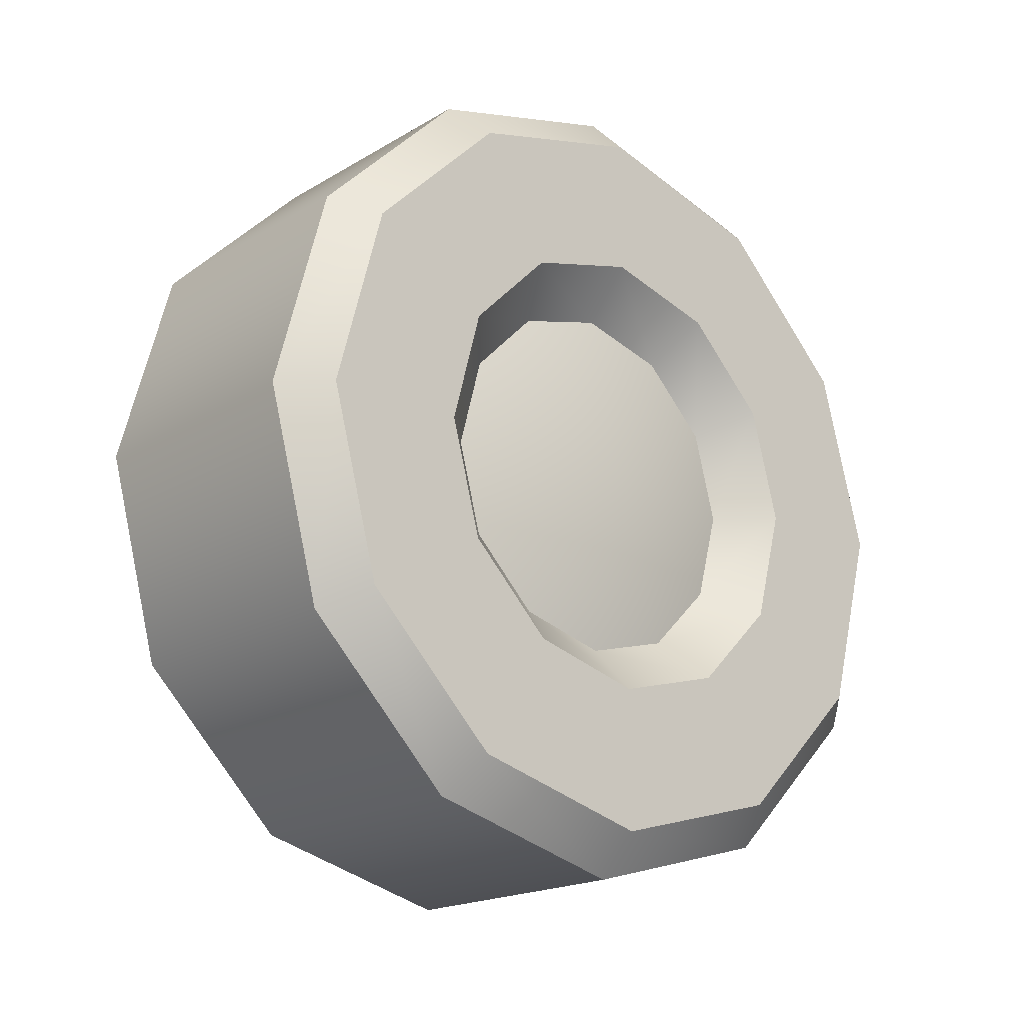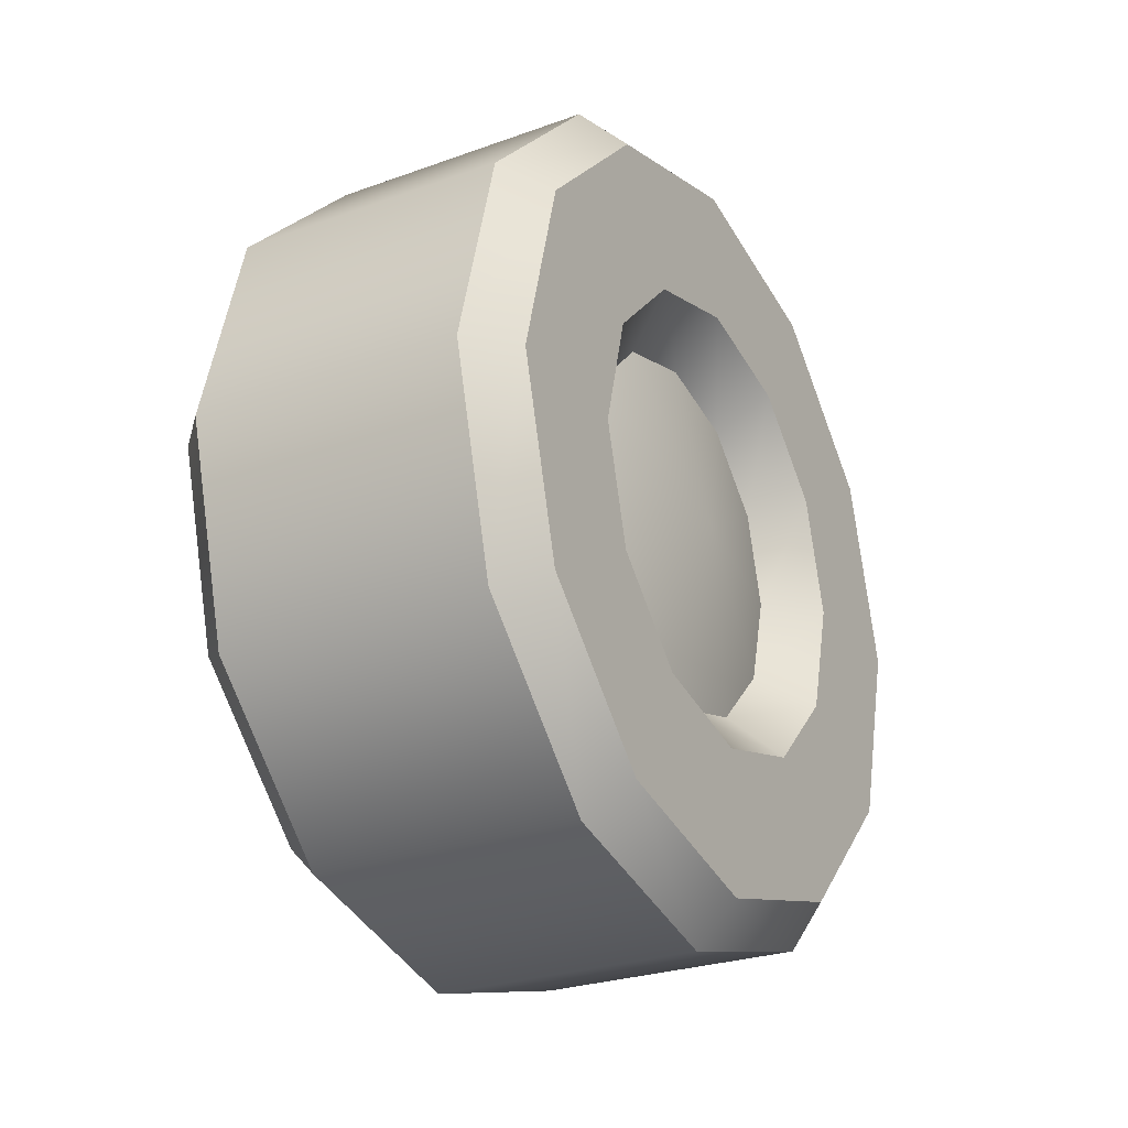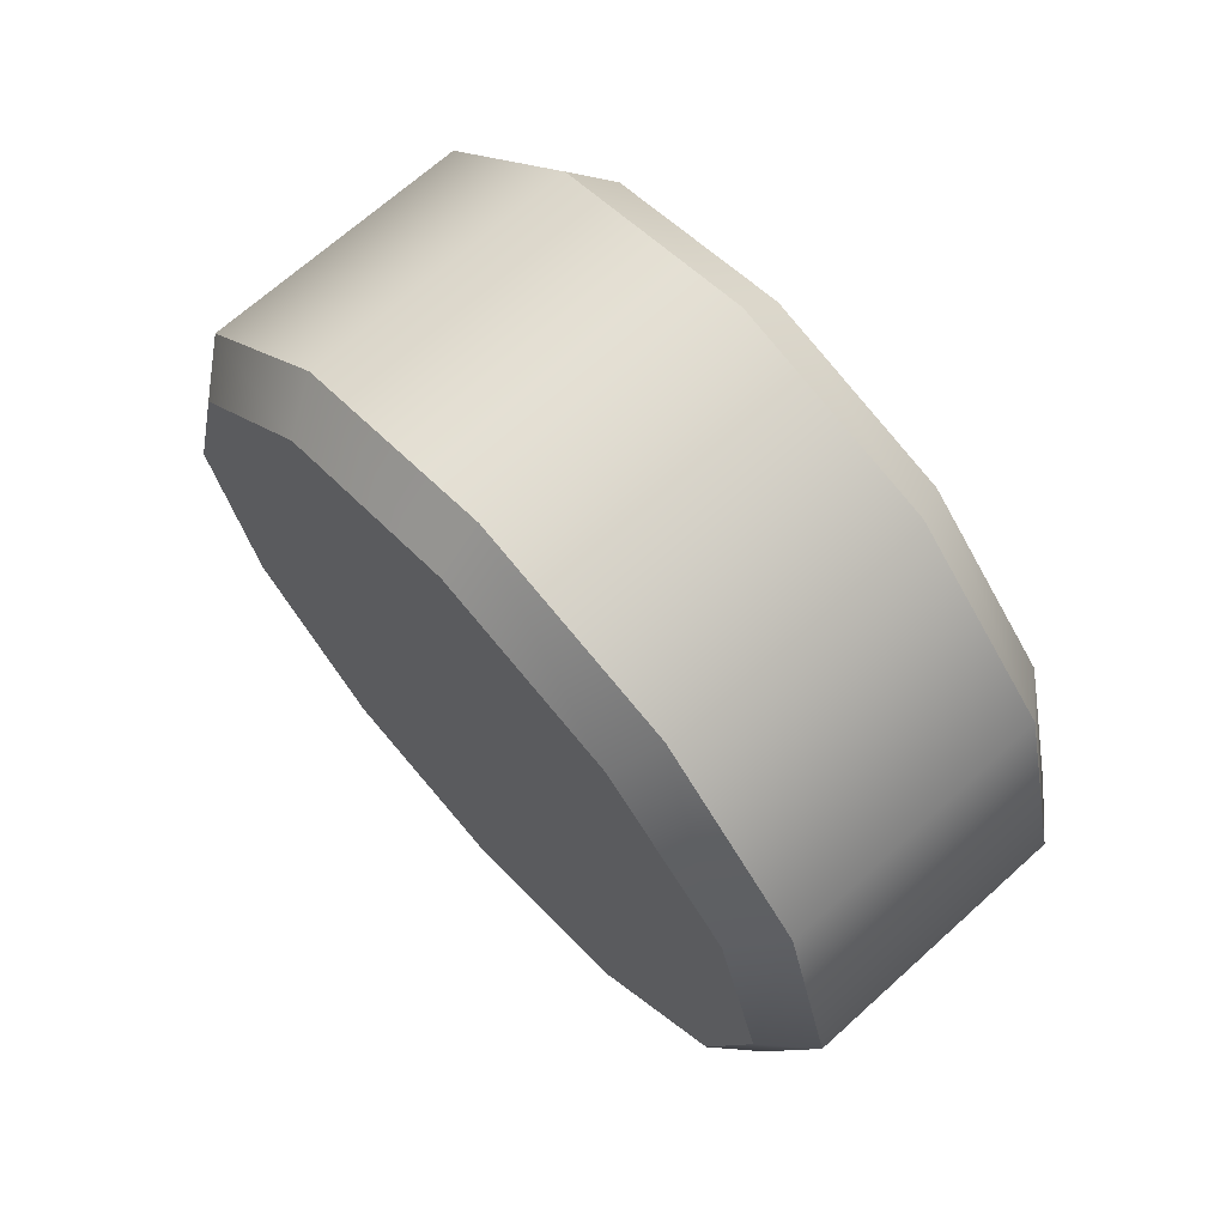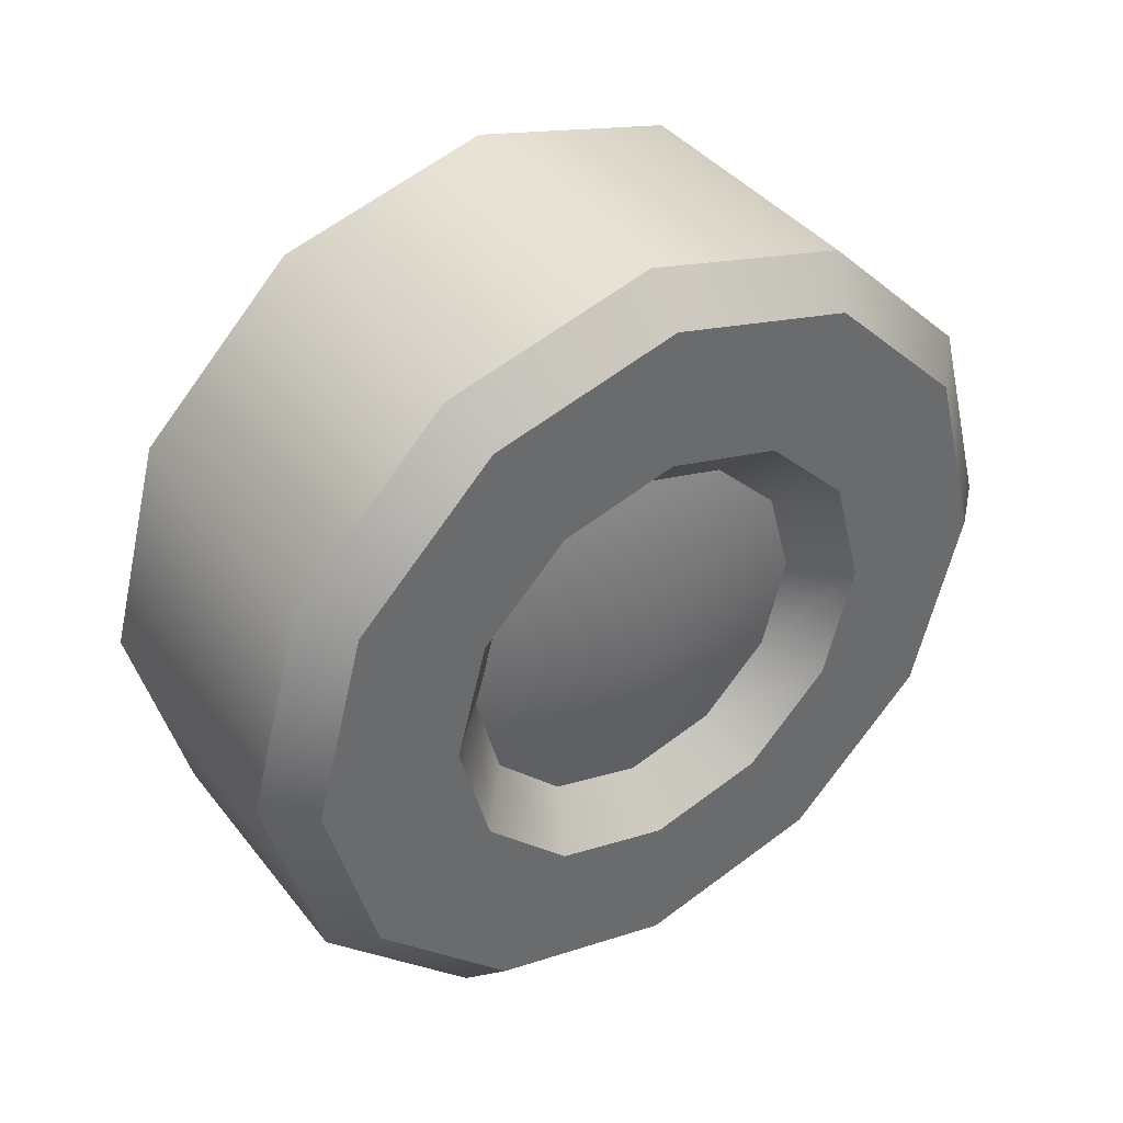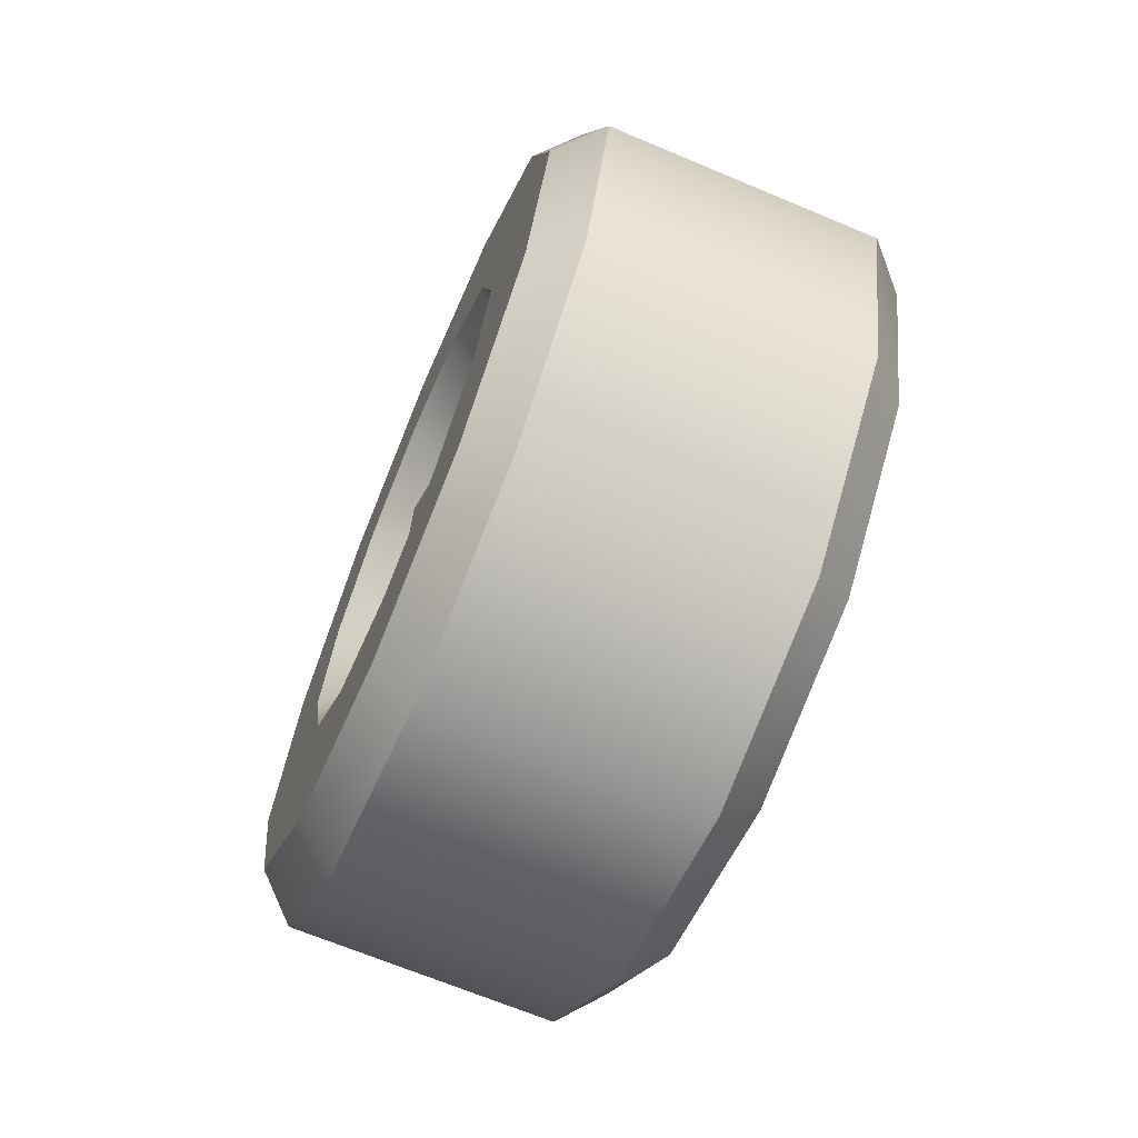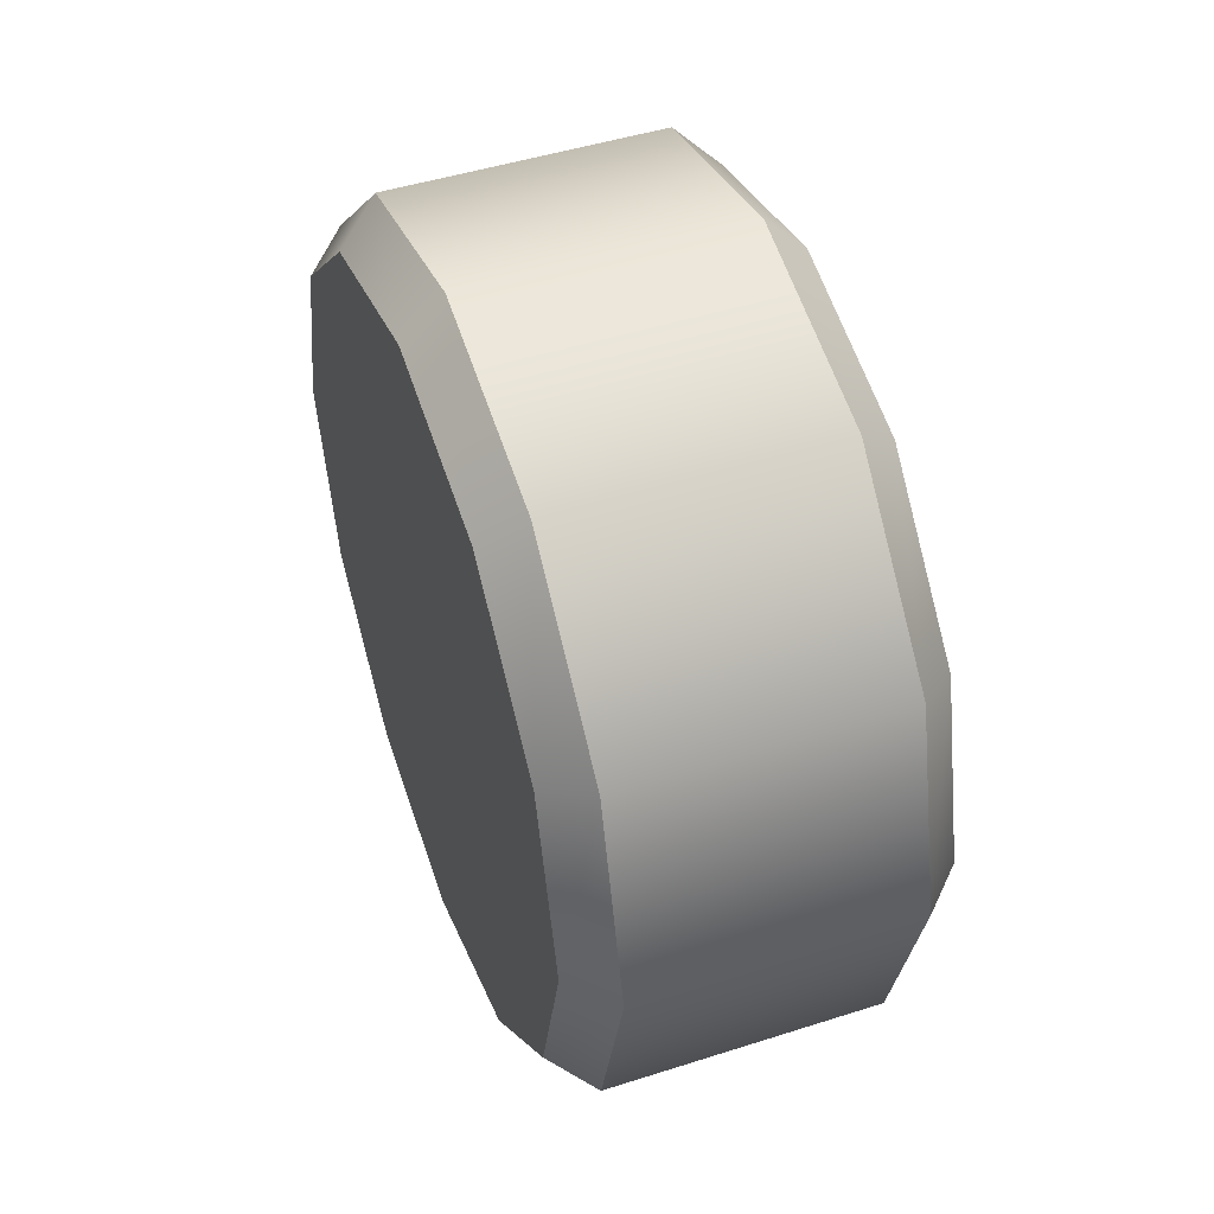
<metadata>
{"format":"obj","ext":"obj","renderer":"f3d","projection":"perspective","resolution":1024,"background":"white","views":[{"elev":-18.7,"azim":-131.6,"up":"+Y"},{"elev":-26.3,"azim":-150.3,"up":"+Y"},{"elev":68.6,"azim":137.9,"up":"+Y"},{"elev":39.8,"azim":-124.0,"up":"+Z"},{"elev":-67.9,"azim":-22.8,"up":"+Y"},{"elev":47.5,"azim":160.2,"up":"+Z"}]}
</metadata>
<code>
o car_hatchback_wheel_front_right_Cylinder.297
v 136.2 -6e-06 -24.52
v 136.2 -6e-06 -24.58
v 135.8 -6e-06 -24.52
v 135.8 -6e-06 -24.58
v 136.2 -0.2598 -24.45
v 136.2 -0.2892 -24.5
v 135.8 -0.2598 -24.45
v 135.8 -0.2892 -24.5
v 136.2 -0.45 -24.26
v 136.2 -0.5009 -24.29
v 135.8 -0.45 -24.26
v 135.8 -0.5009 -24.29
v 136.2 -0.5196 -24
v 136.2 -0.5784 -24
v 135.8 -0.5196 -24
v 135.8 -0.5784 -24
v 136.2 -0.45 -23.74
v 136.2 -0.5009 -23.71
v 135.8 -0.45 -23.74
v 135.8 -0.5009 -23.71
v 136.2 -0.2598 -23.55
v 136.2 -0.2892 -23.5
v 135.8 -0.2598 -23.55
v 135.8 -0.2892 -23.5
v 136.2 -6e-06 -23.48
v 136.2 -6e-06 -23.42
v 135.8 -6e-06 -23.48
v 135.8 -6e-06 -23.42
v 136.2 0.2598 -23.55
v 136.2 0.2892 -23.5
v 135.8 0.2598 -23.55
v 135.8 0.2892 -23.5
v 136.2 0.4499 -23.74
v 136.2 0.5009 -23.71
v 135.8 0.4499 -23.74
v 135.8 0.5009 -23.71
v 136.2 0.5195 -24
v 136.2 0.5784 -24
v 135.8 0.5195 -24
v 135.8 0.5784 -24
v 136.2 0.4499 -24.26
v 136.2 0.5009 -24.29
v 135.8 0.4499 -24.26
v 135.8 0.5009 -24.29
v 136.2 0.2598 -24.45
v 136.2 0.2892 -24.5
v 135.8 0.2598 -24.45
v 135.8 0.2892 -24.5
v 136.2 -6e-06 -24
v 135.8 -0.1605 -24.28
v 135.8 -6e-06 -24.32
v 135.8 0.1605 -24.28
v 135.8 0.278 -24.16
v 135.8 0.321 -24
v 135.8 0.278 -23.84
v 135.8 0.1605 -23.72
v 135.8 -6e-06 -23.68
v 135.8 -0.1605 -23.72
v 135.8 -0.278 -23.84
v 135.8 -0.321 -24
v 135.8 -0.278 -24.16
v 135.8 -4e-06 -24.25
v 135.8 -0.1265 -24.22
v 135.8 -0.2191 -24.13
v 135.8 0.1265 -24.22
v 135.8 0.2191 -24.13
v 135.8 0.253 -24
v 135.8 0.2191 -23.87
v 135.8 0.1265 -23.78
v 135.8 -5e-06 -23.75
v 135.8 -0.1265 -23.78
v 135.8 -0.2191 -23.87
v 135.8 -0.253 -24
v 135.8 -5e-06 -24
f 46 2 4 48
f 10 14 16 12
f 14 18 20 16
f 18 22 24 20
f 22 26 28 24
f 26 30 32 28
f 30 34 36 32
f 34 38 40 36
f 38 42 44 40
f 42 46 48 44
f 6 10 12 8
f 53 66 67 54
f 2 6 8 4
f 2 1 5 6
f 8 7 3 4
f 6 5 9 10
f 12 11 7 8
f 10 9 13 14
f 16 15 11 12
f 14 13 17 18
f 20 19 15 16
f 18 17 21 22
f 24 23 19 20
f 22 21 25 26
f 28 27 23 24
f 26 25 29 30
f 32 31 27 28
f 30 29 33 34
f 36 35 31 32
f 34 33 37 38
f 40 39 35 36
f 38 37 41 42
f 44 43 39 40
f 42 41 45 46
f 48 47 43 44
f 46 45 1 2
f 4 3 47 48
f 1 49 5
f 5 49 9
f 9 49 13
f 13 49 17
f 17 49 21
f 21 49 25
f 25 49 29
f 29 49 33
f 33 49 37
f 37 49 41
f 41 49 45
f 45 49 1
f 7 50 51 3
f 3 51 52 47
f 47 52 53 43
f 43 53 54 39
f 39 54 55 35
f 35 55 56 31
f 31 56 57 27
f 27 57 58 23
f 23 58 59 19
f 19 59 60 15
f 15 60 61 11
f 11 61 50 7
f 60 73 64 61
f 61 64 63 50
f 57 70 71 58
f 54 67 68 55
f 51 62 65 52
f 58 71 72 59
f 55 68 69 56
f 52 65 66 53
f 59 72 73 60
f 50 63 62 51
f 56 69 70 57
f 63 64 74
f 66 65 74
f 67 66 74
f 68 67 74
f 69 68 74
f 70 69 74
f 71 70 74
f 72 71 74
f 73 72 74
f 64 73 74
f 65 62 74
f 62 63 74

</code>
